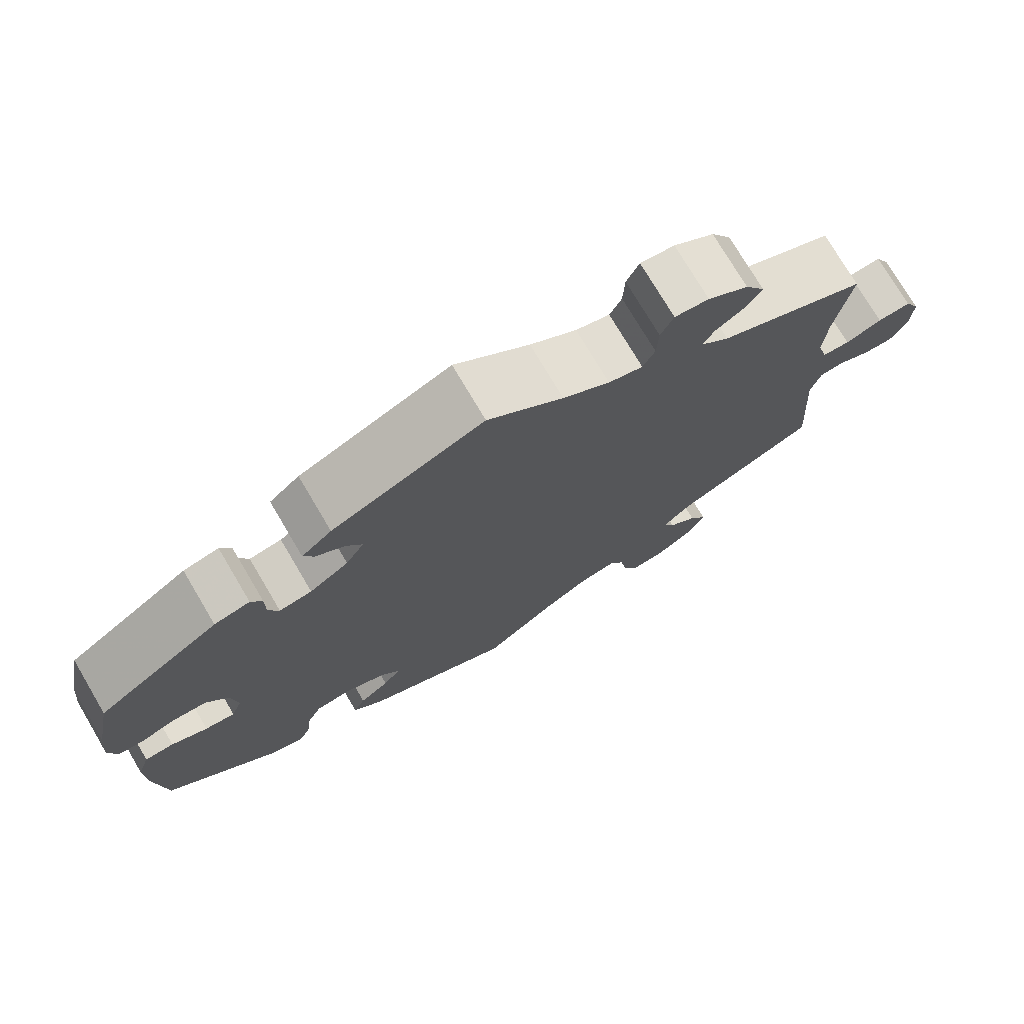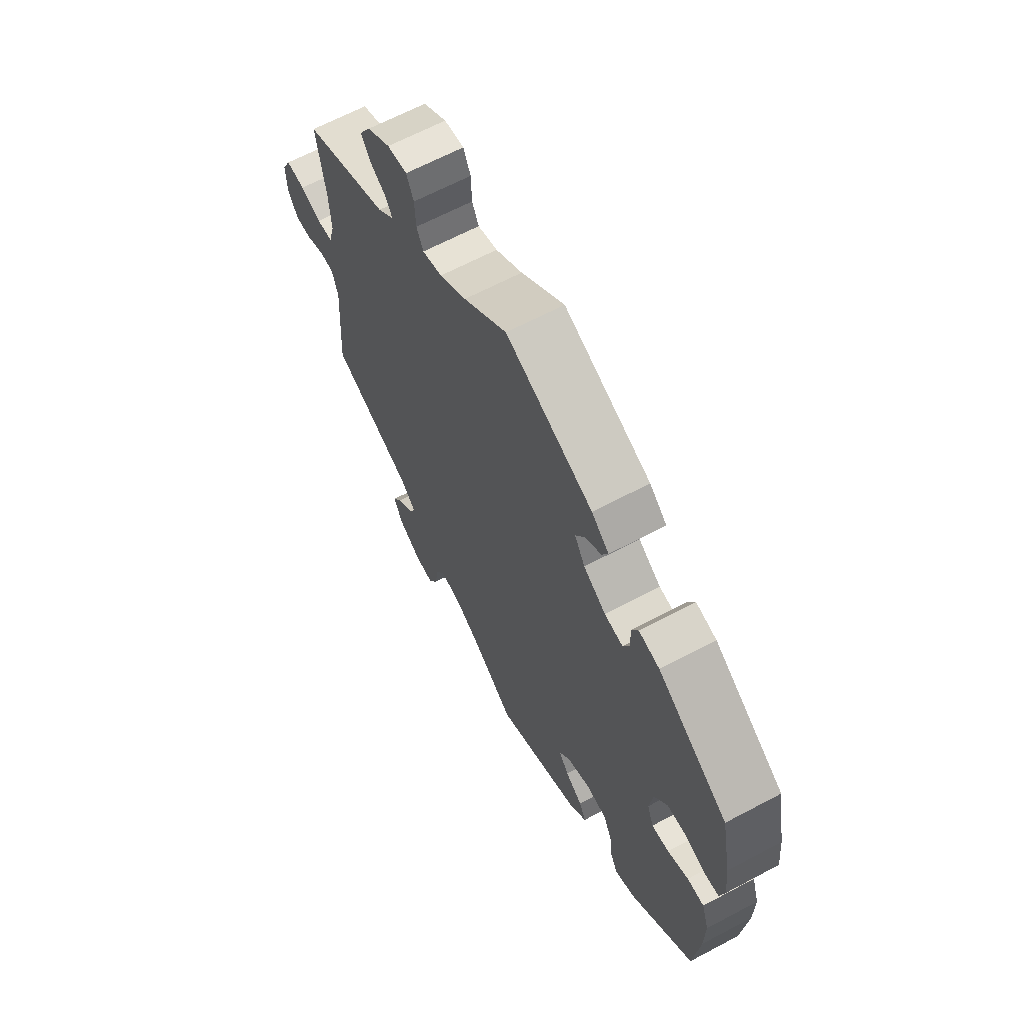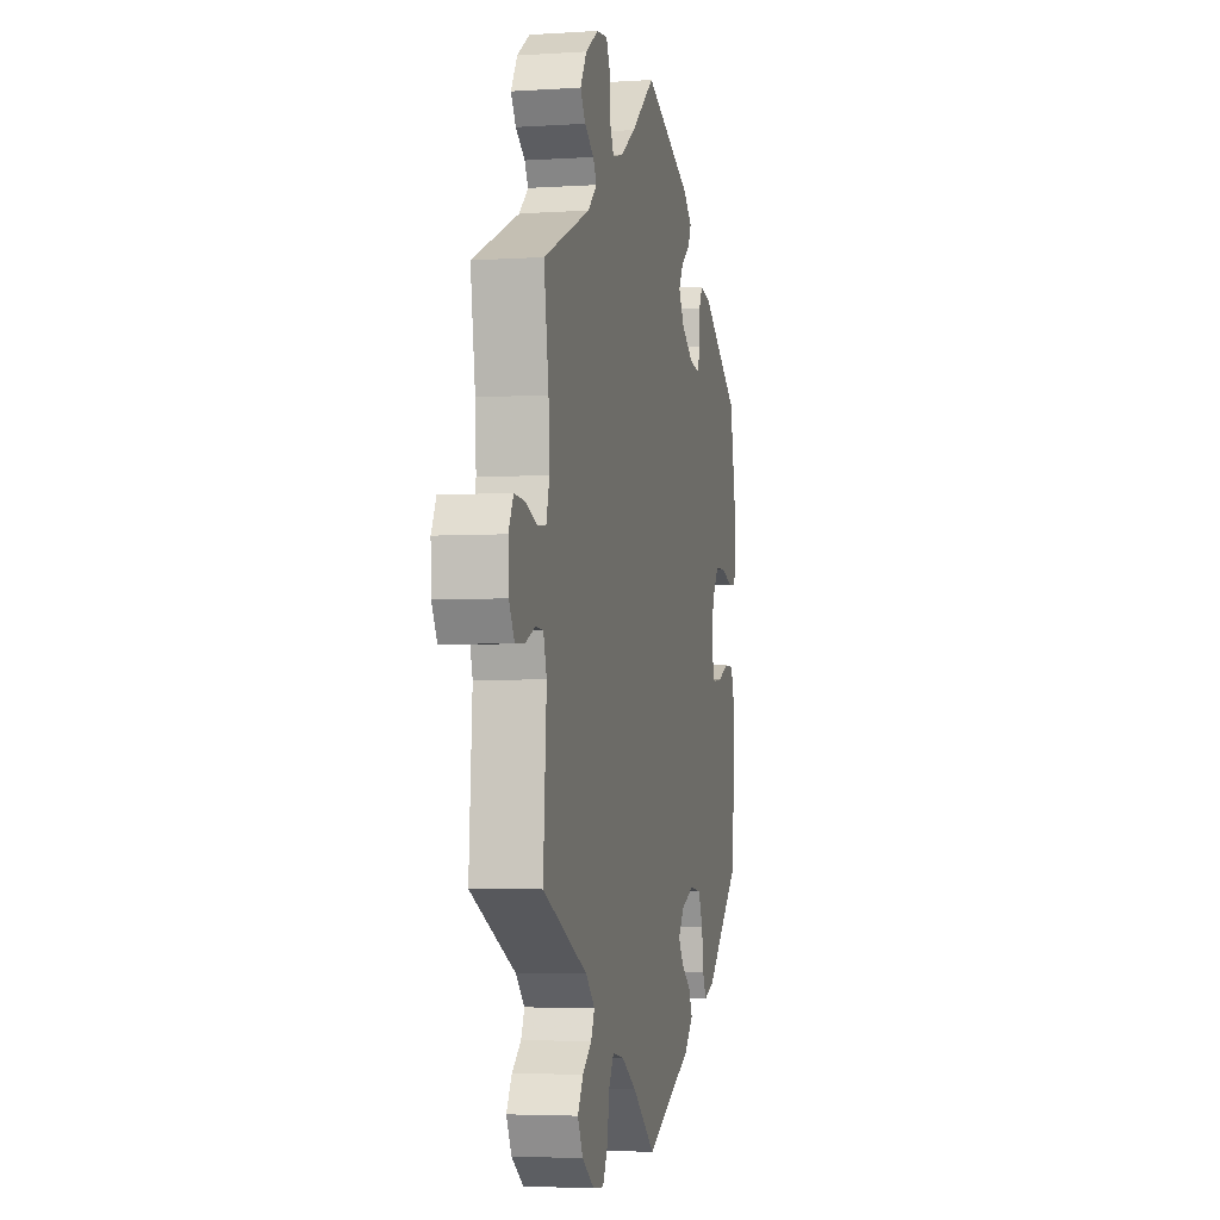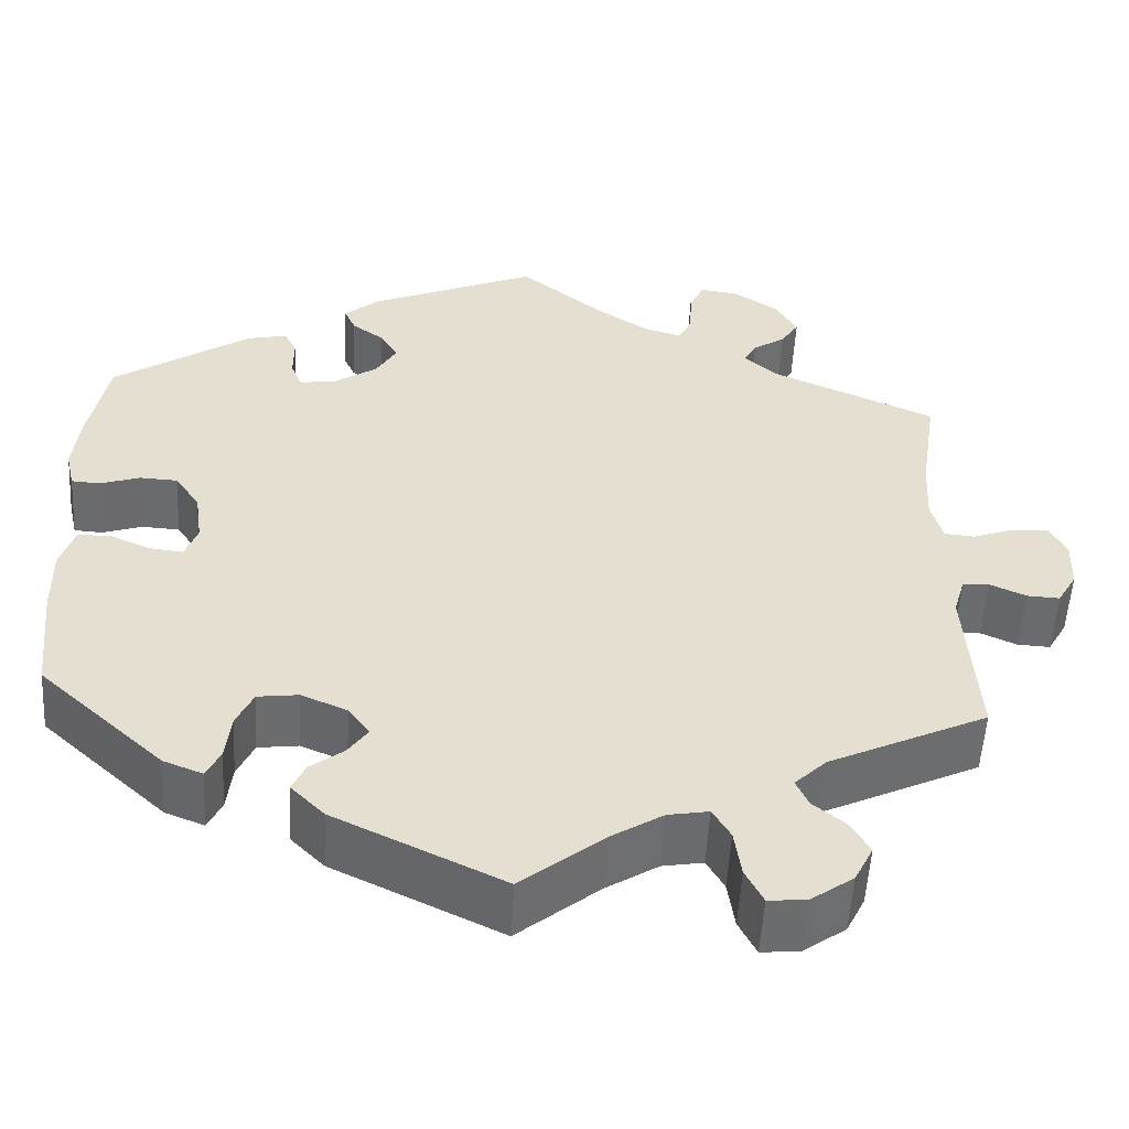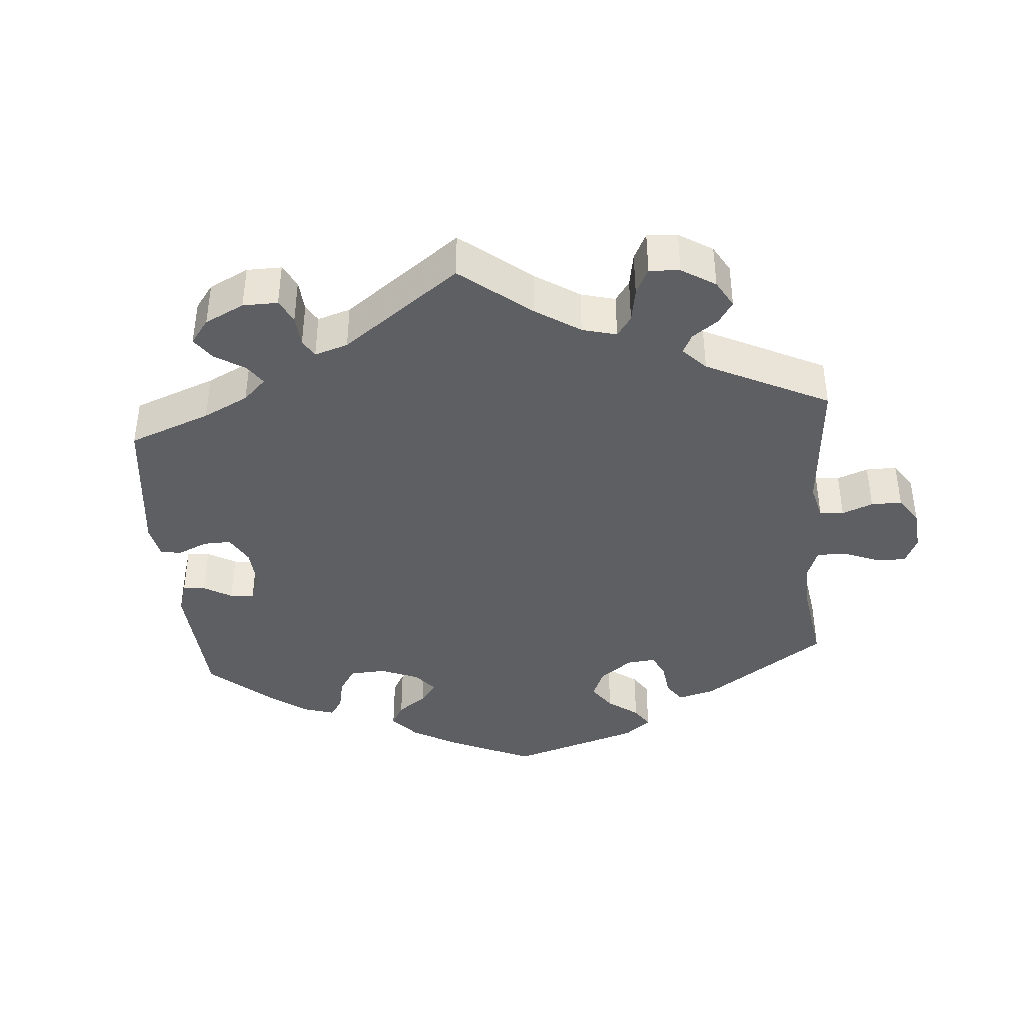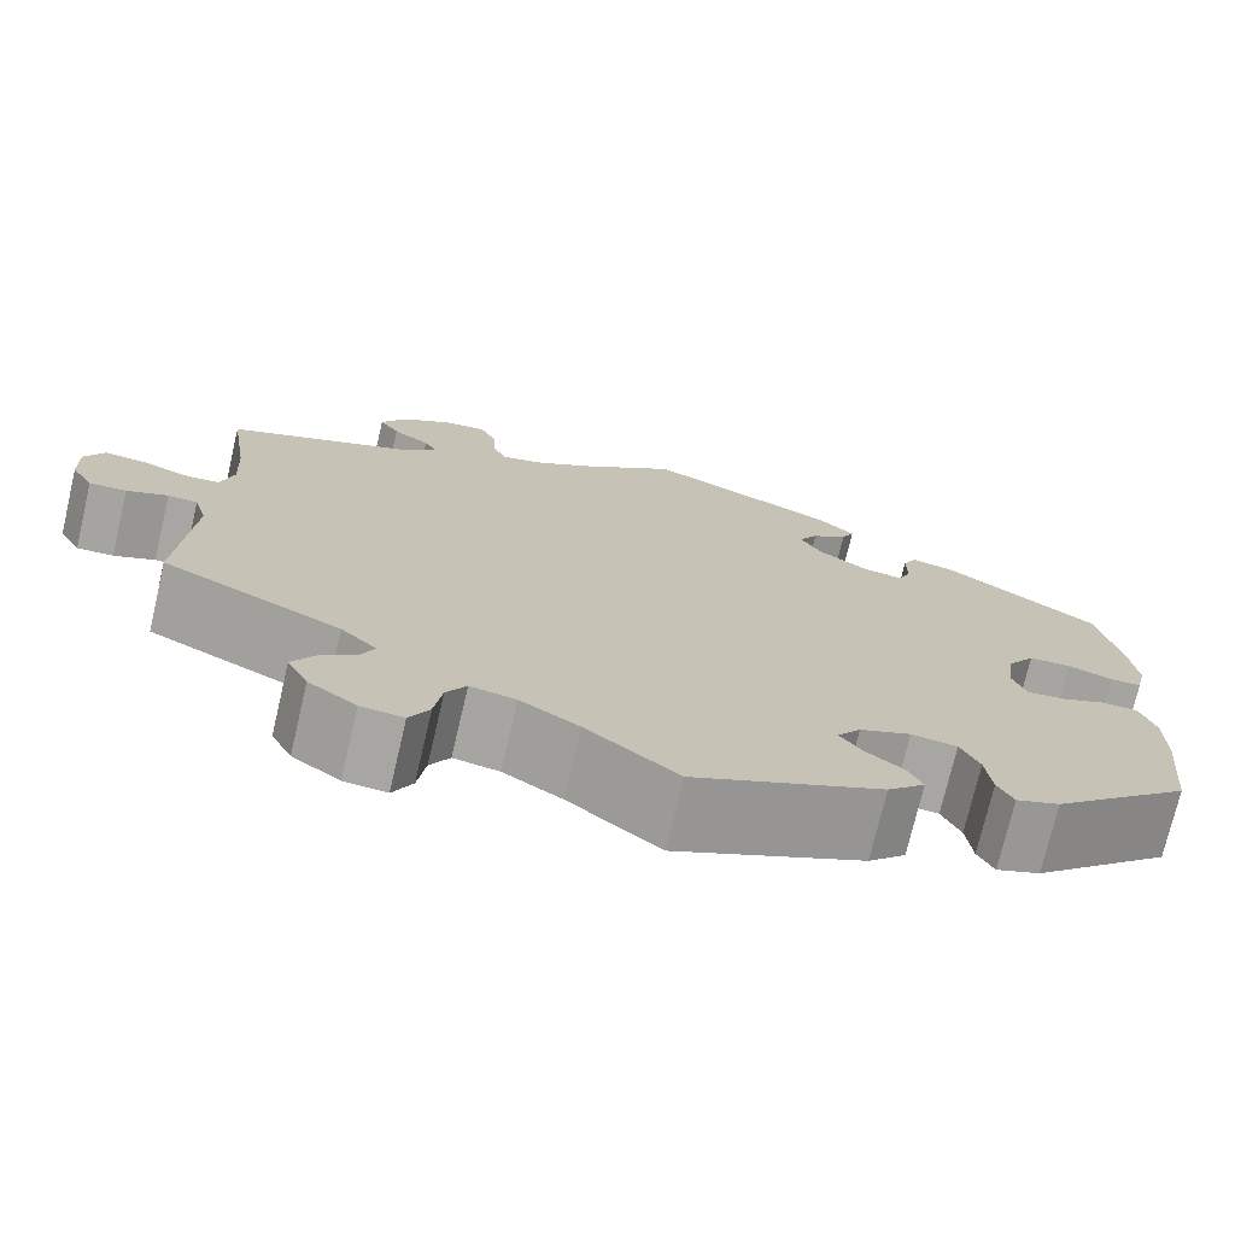
<metadata>
{"format":"obj","ext":"obj","renderer":"f3d","projection":"perspective","resolution":1024,"background":"white","views":[{"elev":75.1,"azim":-30.6,"up":"+Z"},{"elev":65.2,"azim":-118.1,"up":"+Z"},{"elev":-4.0,"azim":102.2,"up":"+Z"},{"elev":-53.5,"azim":-3.3,"up":"+Z"},{"elev":-40.4,"azim":64.8,"up":"+Y"},{"elev":-73.9,"azim":166.8,"up":"+Z"}]}
</metadata>
<code>
v 0.095 0.07 0.501
v 0.154 0.07 0.462
v 0.197 0.07 0.45
v 0.212 0.07 0.481
v 0.214 0.07 0.531
v 0.23 0.07 0.566
v 0.273 0.07 0.561
v 0.324 0.07 0.527
v 0.349 0.07 0.485
v 0.329 0.07 0.454
v 0.292 0.07 0.429
v 0.278 0.07 0.404
v 0.314 0.07 0.371
v 0.501 0.07 0.29
v 0.482 0.07 0.165
v 0.478 0.07 0.091
v 0.491 0.07 0.043
v 0.526 0.07 0.04
v 0.572 0.07 0.057
v 0.614 0.07 0.06
v 0.633 0.07 0.022
v 0.631 0.07 -0.034
v 0.609 0.07 -0.072
v 0.572 0.07 -0.07
v 0.531 0.07 -0.052
v 0.501 0.07 -0.054
v 0.488 0.07 -0.098
v 0.501 0.07 -0.289
v 0.322 0.07 -0.374
v 0.286 0.07 -0.409
v 0.3 0.07 -0.44
v 0.336 0.07 -0.469
v 0.358 0.07 -0.506
v 0.337 0.07 -0.548
v 0.289 0.07 -0.582
v 0.246 0.07 -0.586
v 0.226 0.07 -0.547
v 0.218 0.07 -0.493
v 0.198 0.07 -0.459
v 0.152 0.07 -0.467
v 0.093 0.07 -0.504
v 0.001 0.07 -0.578
v -0.189 0.07 -0.488
v -0.227 0.07 -0.45
v -0.212 0.07 -0.418
v -0.174 0.07 -0.389
v -0.152 0.07 -0.358
v -0.176 0.07 -0.325
v -0.228 0.07 -0.303
v -0.274 0.07 -0.309
v -0.293 0.07 -0.35
v -0.299 0.07 -0.403
v -0.315 0.07 -0.435
v -0.359 0.07 -0.418
v -0.5 0.07 -0.289
v -0.513 0.07 -0.162
v -0.514 0.07 -0.087
v -0.498 0.07 -0.038
v -0.461 0.07 -0.037
v -0.415 0.07 -0.057
v -0.377 0.07 -0.061
v -0.363 0.07 -0.023
v -0.371 0.07 0.035
v -0.399 0.07 0.077
v -0.442 0.07 0.079
v -0.487 0.07 0.064
v -0.519 0.07 0.066
v -0.529 0.07 0.11
v -0.522 0.07 0.177
v -0.5 0.07 0.289
v -0.345 0.07 0.393
v -0.3 0.07 0.403
v -0.286 0.07 0.375
v -0.286 0.07 0.329
v -0.273 0.07 0.298
v -0.232 0.07 0.304
v -0.183 0.07 0.337
v -0.16 0.07 0.376
v -0.18 0.07 0.409
v -0.216 0.07 0.435
v -0.229 0.07 0.463
v -0.191 0.07 0.496
v 0 0.07 0.578
v 0.095 0 0.501
v 0.154 0 0.462
v 0.197 0 0.45
v 0.212 0 0.481
v 0.214 0 0.531
v 0.23 0 0.566
v 0.273 0 0.561
v 0.324 0 0.527
v 0.349 0 0.485
v 0.329 0 0.454
v 0.292 0 0.429
v 0.278 0 0.404
v 0.314 0 0.371
v 0.501 0 0.29
v 0.482 0 0.165
v 0.478 0 0.091
v 0.491 0 0.043
v 0.526 0 0.04
v 0.572 0 0.057
v 0.614 0 0.06
v 0.633 0 0.022
v 0.631 0 -0.034
v 0.609 0 -0.072
v 0.572 0 -0.07
v 0.531 0 -0.052
v 0.501 0 -0.054
v 0.488 0 -0.098
v 0.501 0 -0.289
v 0.322 0 -0.374
v 0.286 0 -0.409
v 0.3 0 -0.44
v 0.336 0 -0.469
v 0.358 0 -0.506
v 0.337 0 -0.548
v 0.289 0 -0.582
v 0.246 0 -0.586
v 0.226 0 -0.547
v 0.218 0 -0.493
v 0.198 0 -0.459
v 0.152 0 -0.467
v 0.093 0 -0.504
v 0.001 0 -0.578
v -0.189 0 -0.488
v -0.227 0 -0.45
v -0.212 0 -0.418
v -0.174 0 -0.389
v -0.152 0 -0.358
v -0.176 0 -0.325
v -0.228 0 -0.303
v -0.274 0 -0.309
v -0.293 0 -0.35
v -0.299 0 -0.403
v -0.315 0 -0.435
v -0.359 0 -0.418
v -0.5 0 -0.289
v -0.513 0 -0.162
v -0.514 0 -0.087
v -0.498 0 -0.038
v -0.461 0 -0.037
v -0.415 0 -0.057
v -0.377 0 -0.061
v -0.363 0 -0.023
v -0.371 0 0.035
v -0.399 0 0.077
v -0.442 0 0.079
v -0.487 0 0.064
v -0.519 0 0.066
v -0.529 0 0.11
v -0.522 0 0.177
v -0.5 0 0.289
v -0.345 0 0.393
v -0.3 0 0.403
v -0.286 0 0.375
v -0.286 0 0.329
v -0.273 0 0.298
v -0.232 0 0.304
v -0.183 0 0.337
v -0.16 0 0.376
v -0.18 0 0.409
v -0.216 0 0.435
v -0.229 0 0.463
v -0.191 0 0.496
v 0 0 0.578
f 82 83 1
f 79 80 81 82
f 78 79 82 1
f 77 78 1 2
f 76 77 2 3
f 71 72 73 74
f 71 74 75
f 70 71 75
f 69 70 75
f 68 69 75 76
f 65 66 67 68
f 64 65 68 76
f 57 58 59 60
f 57 60 61
f 56 57 61
f 55 56 61
f 54 55 61
f 51 52 53 54
f 50 51 54 61
f 49 50 61 62
f 43 44 45 46
f 41 42 43 46
f 40 41 46 47
f 39 40 47 48
f 35 36 37 38
f 35 38 39
f 34 35 39
f 31 32 33 34
f 30 31 34 39
f 29 30 39 48
f 27 28 29 48
f 22 23 24 25
f 22 25 26
f 21 22 26
f 18 19 20 21
f 17 18 21 26
f 16 17 26 27
f 13 14 15
f 12 13 15 16
f 8 9 10 11
f 8 11 12
f 7 8 12
f 4 5 6 7
f 3 4 7 12
f 63 64 76 3
f 48 49 62 63
f 16 27 48 63
f 3 12 16 63
f 84 166 165
f 165 164 163 162
f 84 165 162 161
f 85 84 161 160
f 86 85 160 159
f 157 156 155 154
f 158 157 154
f 158 154 153
f 158 153 152
f 159 158 152 151
f 151 150 149 148
f 159 151 148 147
f 143 142 141 140
f 144 143 140
f 144 140 139
f 144 139 138
f 144 138 137
f 137 136 135 134
f 144 137 134 133
f 145 144 133 132
f 129 128 127 126
f 129 126 125 124
f 130 129 124 123
f 131 130 123 122
f 121 120 119 118
f 122 121 118
f 122 118 117
f 117 116 115 114
f 122 117 114 113
f 131 122 113 112
f 131 112 111 110
f 108 107 106 105
f 109 108 105
f 109 105 104
f 104 103 102 101
f 109 104 101 100
f 110 109 100 99
f 98 97 96
f 99 98 96 95
f 94 93 92 91
f 95 94 91
f 95 91 90
f 90 89 88 87
f 95 90 87 86
f 86 159 147 146
f 146 145 132 131
f 146 131 110 99
f 146 99 95 86
f 1 84 85 2
f 2 85 86 3
f 3 86 87 4
f 4 87 88 5
f 5 88 89 6
f 6 89 90 7
f 7 90 91 8
f 8 91 92 9
f 9 92 93 10
f 10 93 94 11
f 11 94 95 12
f 12 95 96 13
f 13 96 97 14
f 14 97 98 15
f 15 98 99 16
f 16 99 100 17
f 17 100 101 18
f 18 101 102 19
f 19 102 103 20
f 20 103 104 21
f 21 104 105 22
f 22 105 106 23
f 23 106 107 24
f 24 107 108 25
f 25 108 109 26
f 26 109 110 27
f 27 110 111 28
f 28 111 112 29
f 29 112 113 30
f 30 113 114 31
f 31 114 115 32
f 32 115 116 33
f 33 116 117 34
f 34 117 118 35
f 35 118 119 36
f 36 119 120 37
f 37 120 121 38
f 38 121 122 39
f 39 122 123 40
f 40 123 124 41
f 41 124 125 42
f 42 125 126 43
f 43 126 127 44
f 44 127 128 45
f 45 128 129 46
f 46 129 130 47
f 47 130 131 48
f 48 131 132 49
f 49 132 133 50
f 50 133 134 51
f 51 134 135 52
f 52 135 136 53
f 53 136 137 54
f 54 137 138 55
f 55 138 139 56
f 56 139 140 57
f 57 140 141 58
f 58 141 142 59
f 59 142 143 60
f 60 143 144 61
f 61 144 145 62
f 62 145 146 63
f 63 146 147 64
f 64 147 148 65
f 65 148 149 66
f 66 149 150 67
f 67 150 151 68
f 68 151 152 69
f 69 152 153 70
f 70 153 154 71
f 71 154 155 72
f 72 155 156 73
f 73 156 157 74
f 74 157 158 75
f 75 158 159 76
f 76 159 160 77
f 77 160 161 78
f 78 161 162 79
f 79 162 163 80
f 80 163 164 81
f 81 164 165 82
f 82 165 166 83
f 83 166 84 1

</code>
